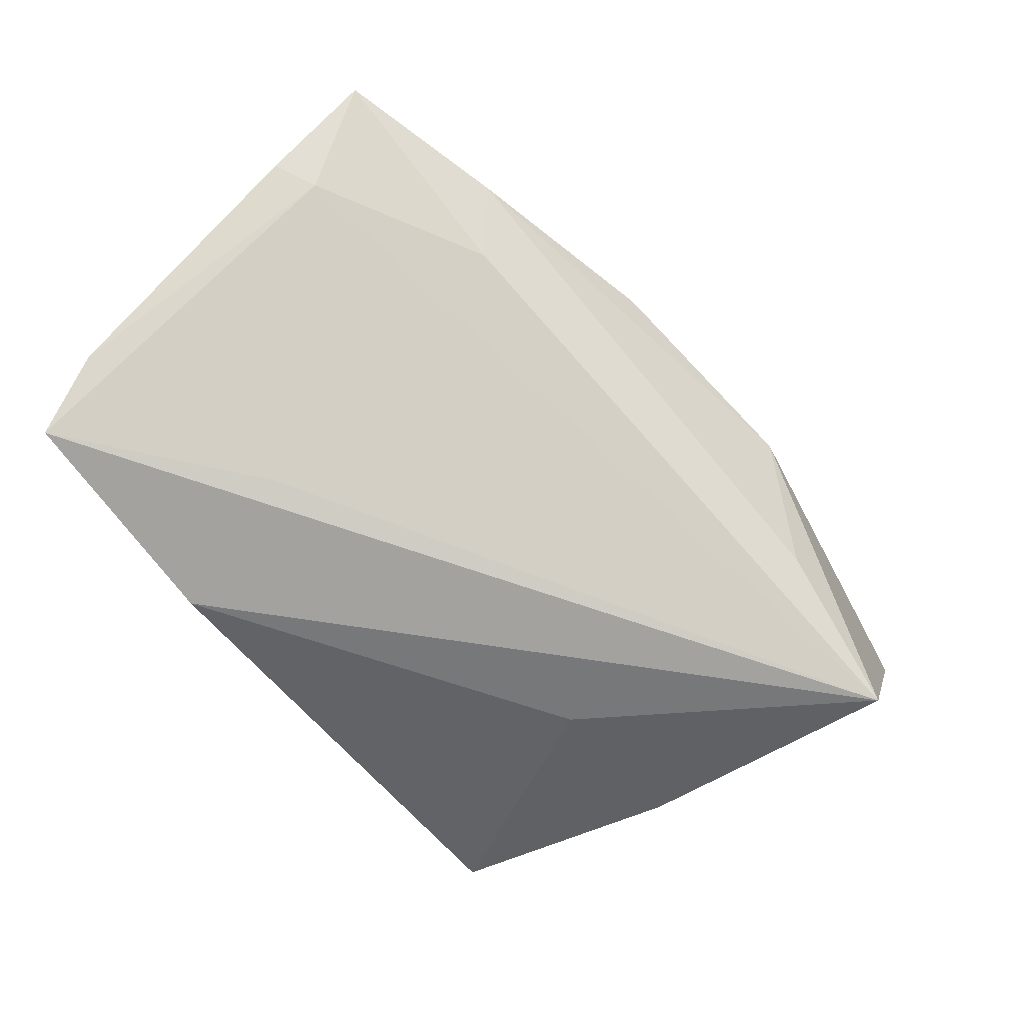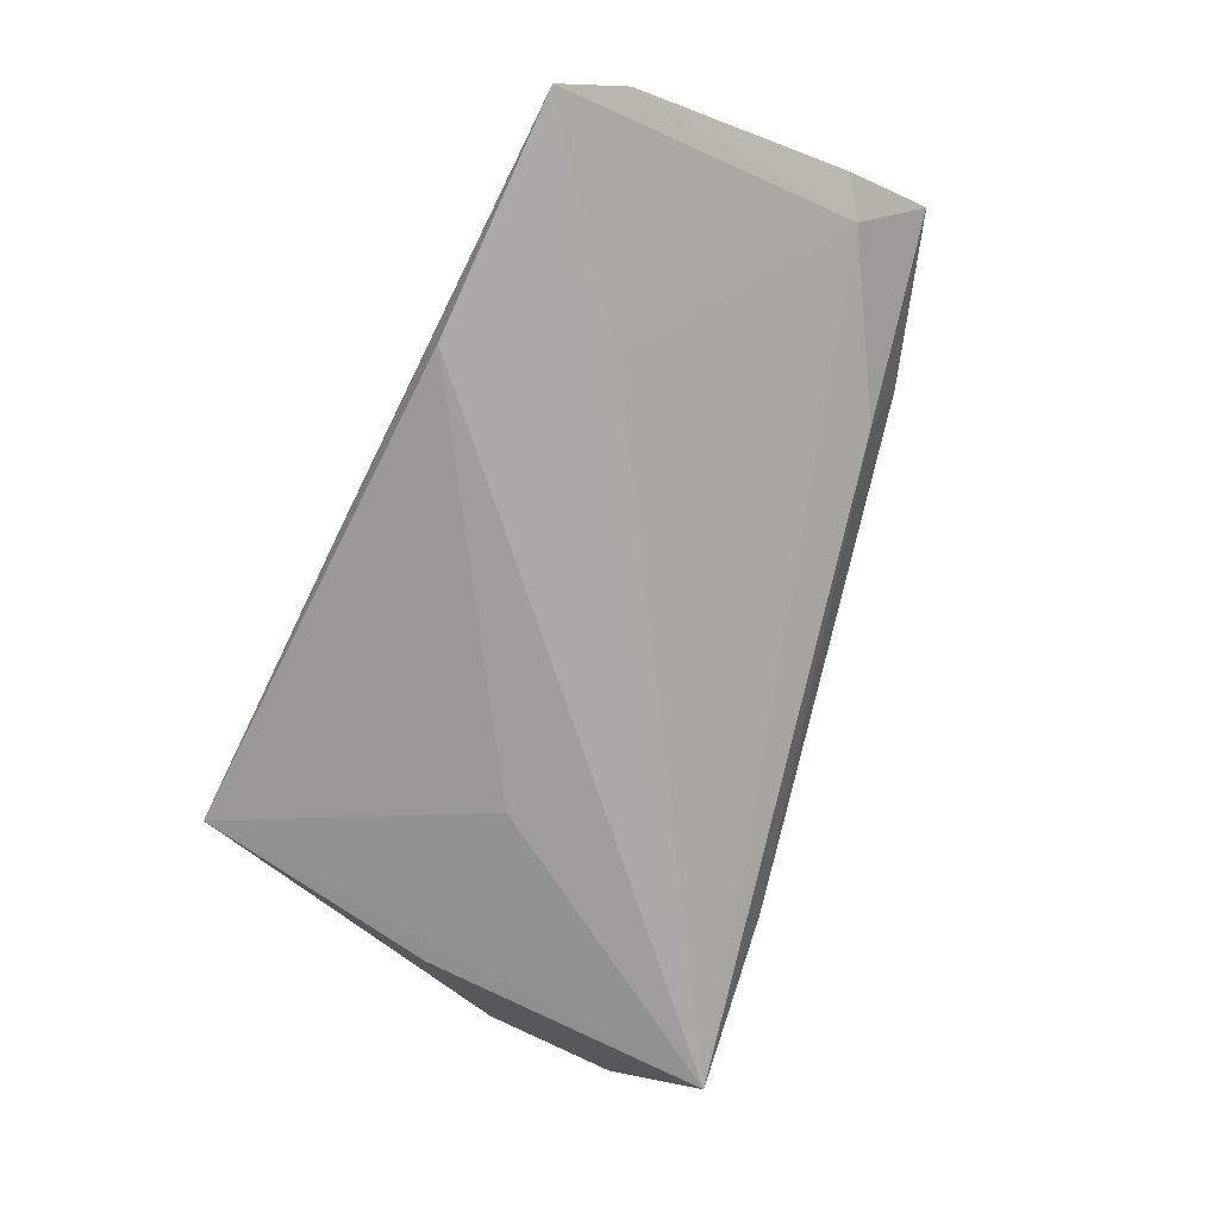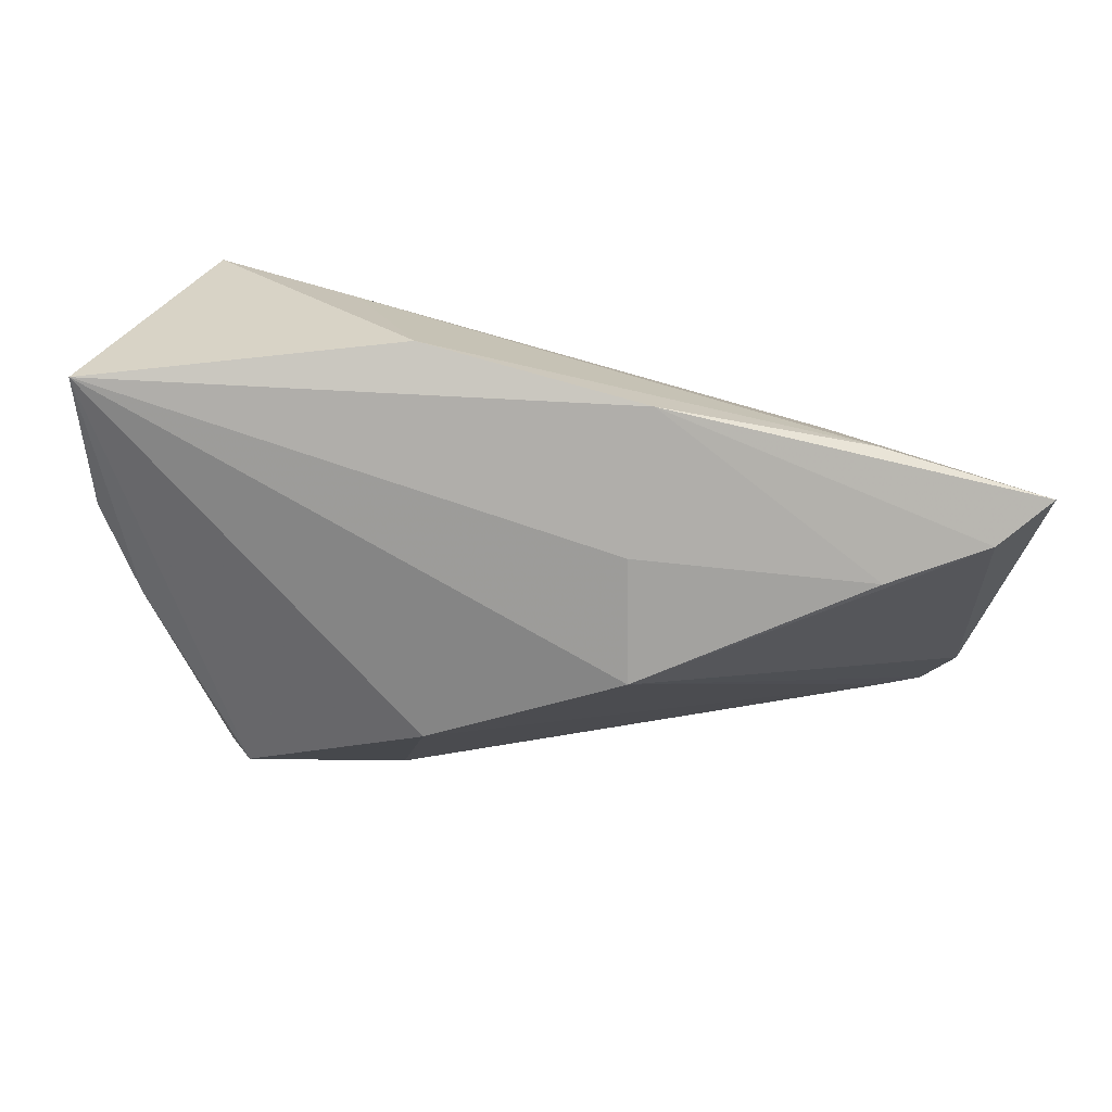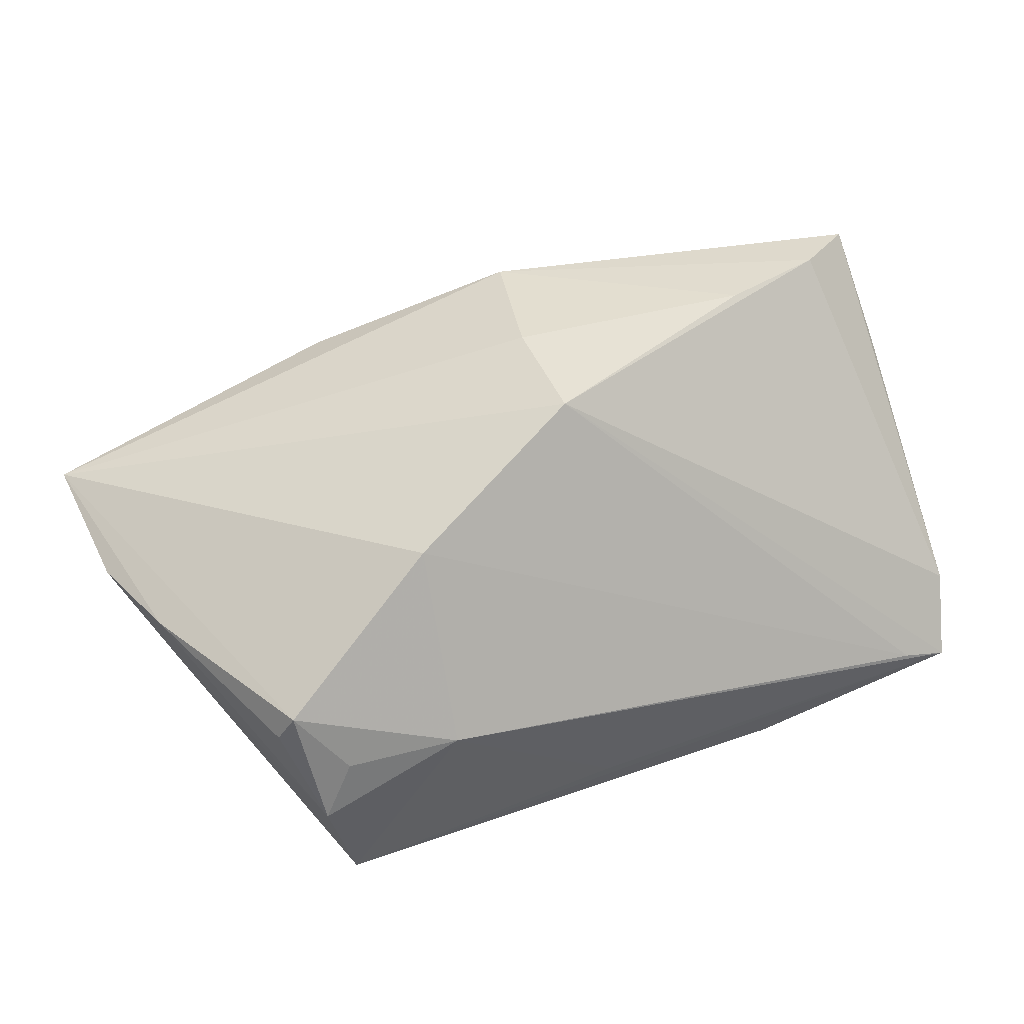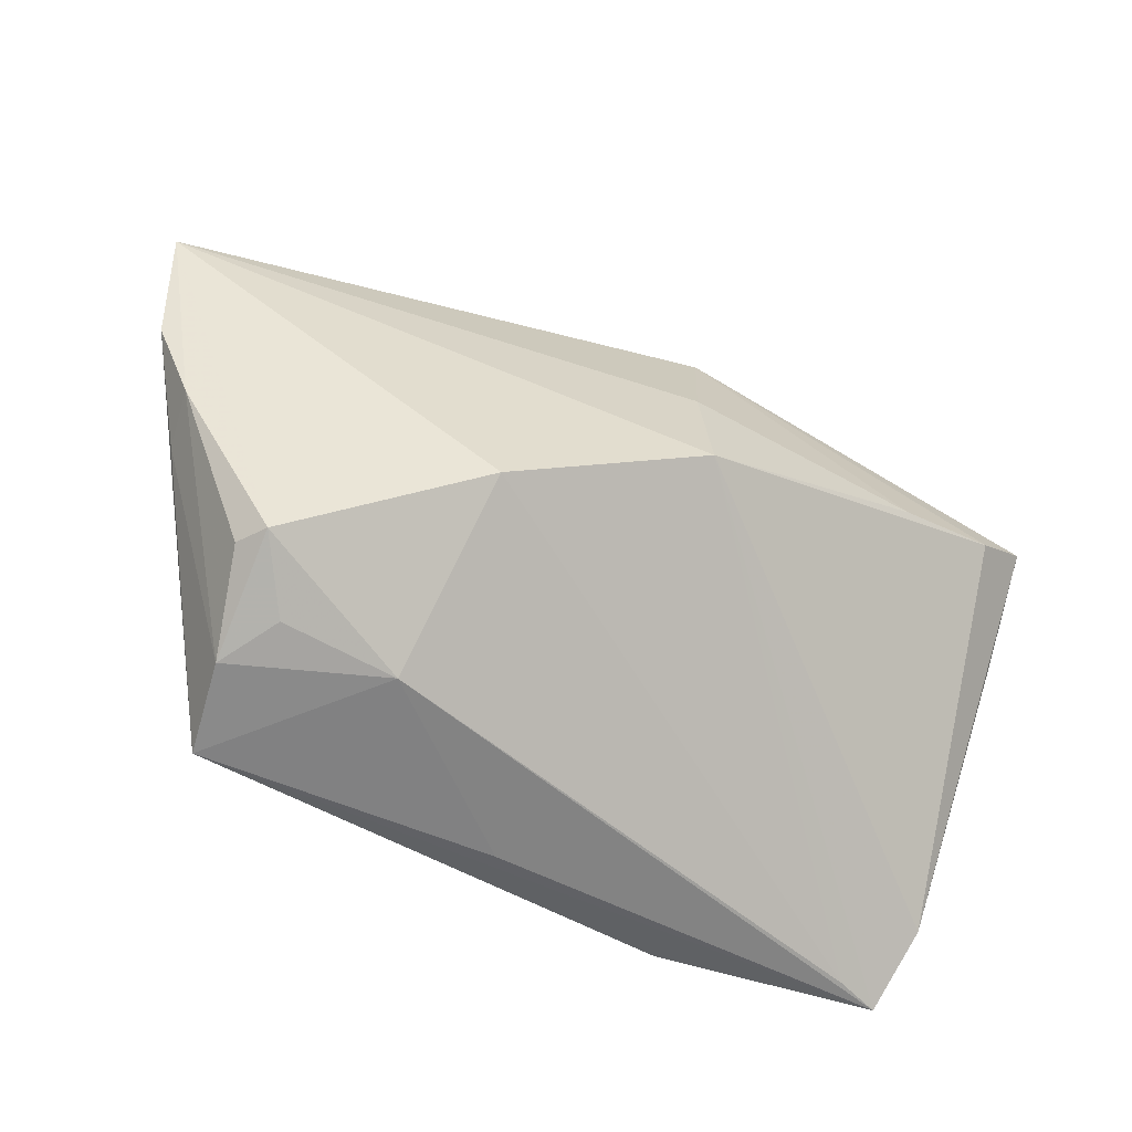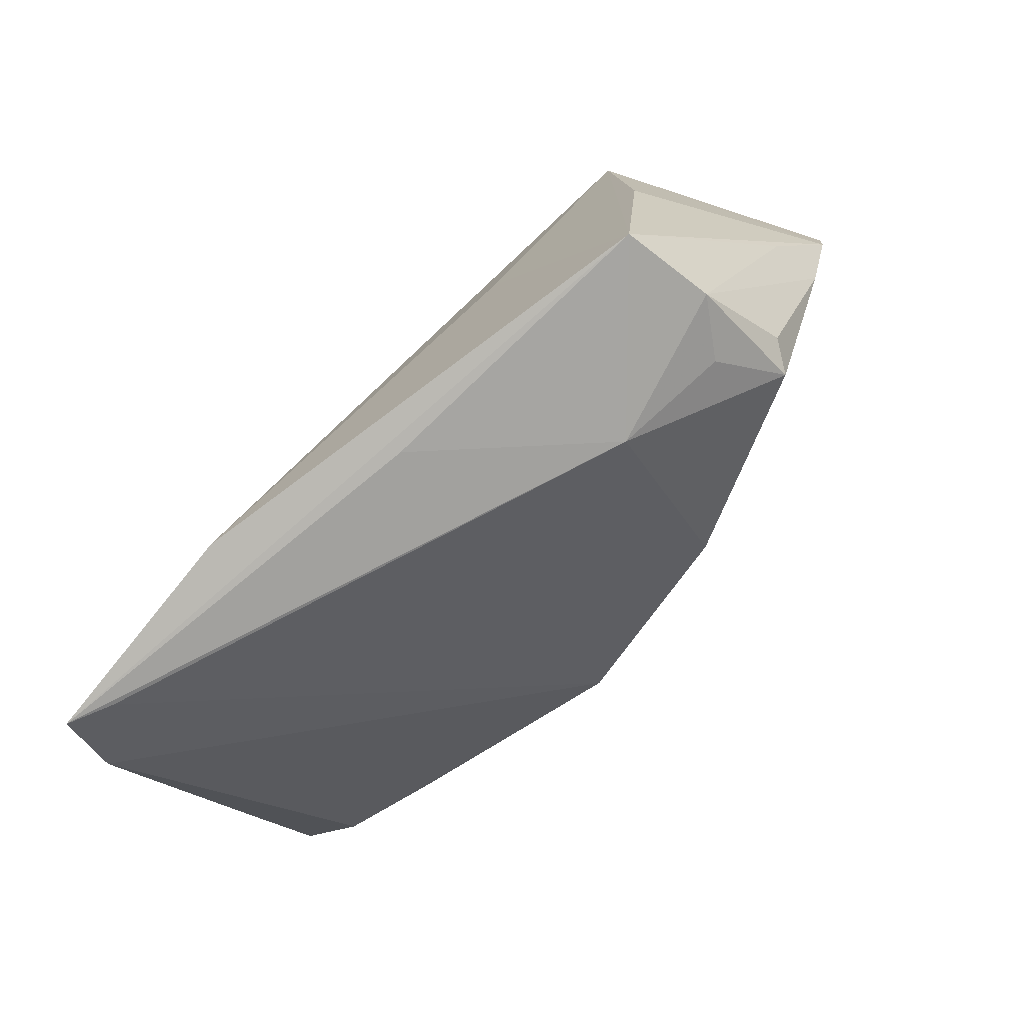
<metadata>
{"format":"obj","ext":"obj","renderer":"f3d","projection":"perspective","resolution":1024,"background":"white","views":[{"elev":-57.3,"azim":126.0,"up":"+Z"},{"elev":-70.9,"azim":64.0,"up":"+Z"},{"elev":27.7,"azim":-5.9,"up":"+Y"},{"elev":52.4,"azim":-21.7,"up":"+Z"},{"elev":-53.0,"azim":-29.0,"up":"+Y"},{"elev":-78.9,"azim":-139.7,"up":"+Y"}]}
</metadata>
<code>
v 0.03681 0.006937 0.02458
v -0.03165 -0.02785 -0.006262
v 0.03652 0.02074 0.01915
v -0.04897 0.02651 0.005051
v 0.004941 -0.02987 -0.01483
v -0.02773 -0.02603 0.0003393
v 0.05632 -0.02249 -0.008404
v -0.03311 0.02993 -0.02055
v -0.03337 -0.002618 -0.01829
v -0.01322 -0.002598 -0.02055
v 0.04917 0.01015 0.02333
v 0.05599 0.01456 0.02148
v -0.04354 -0.0003931 0.004352
v -0.01757 0.02951 -0.007724
v 0.01238 0.02658 0.01946
v -0.03474 -0.02106 0.003589
v 0.05404 -0.02963 -0.01571
v 0.04861 -0.02926 -0.01393
v -0.01199 0.03141 0.01067
v -0.04229 -0.002138 -0.001955
v 0.05661 0.003541 0.01173
v -0.01455 -0.02758 0.0006069
v 0.03307 -0.01254 -0.01508
v -0.0476 0.01038 0.00331
v -0.03279 -0.02173 0.007342
v 0.02798 -0.02913 -0.02055
v 0.05235 0.006467 0.009757
v 0.009269 0.01103 0.02363
v -0.02934 -0.02987 -0.01691
v -0.01277 -0.01263 0.01894
v 0.03342 0.01801 0.008143
v 0.00917 -0.002985 0.02605
f 25 30 4
f 19 8 4
f 9 8 29
f 4 30 32
f 32 28 4
f 24 9 29
f 4 8 24
f 8 9 24
f 26 17 29
f 8 17 26
f 17 27 7
f 7 32 17
f 30 25 22
f 28 32 1
f 8 19 14
f 19 3 14
f 15 3 19
f 4 28 15
f 15 19 4
f 12 3 15
f 28 1 15
f 12 27 31
f 31 27 8
f 8 14 31
f 31 3 12
f 31 14 3
f 23 17 8
f 8 27 23
f 23 27 17
f 29 8 10
f 10 26 29
f 8 26 10
f 21 27 12
f 12 7 21
f 21 7 27
f 29 22 2
f 25 16 2
f 29 17 5
f 5 22 29
f 17 22 5
f 30 22 18
f 18 22 17
f 18 32 30
f 17 32 18
f 13 16 25
f 13 25 4
f 4 24 13
f 13 2 16
f 12 15 11
f 11 15 1
f 11 7 12
f 32 7 11
f 11 1 32
f 6 22 25
f 25 2 6
f 6 2 22
f 20 24 29
f 29 2 20
f 20 13 24
f 2 13 20

</code>
